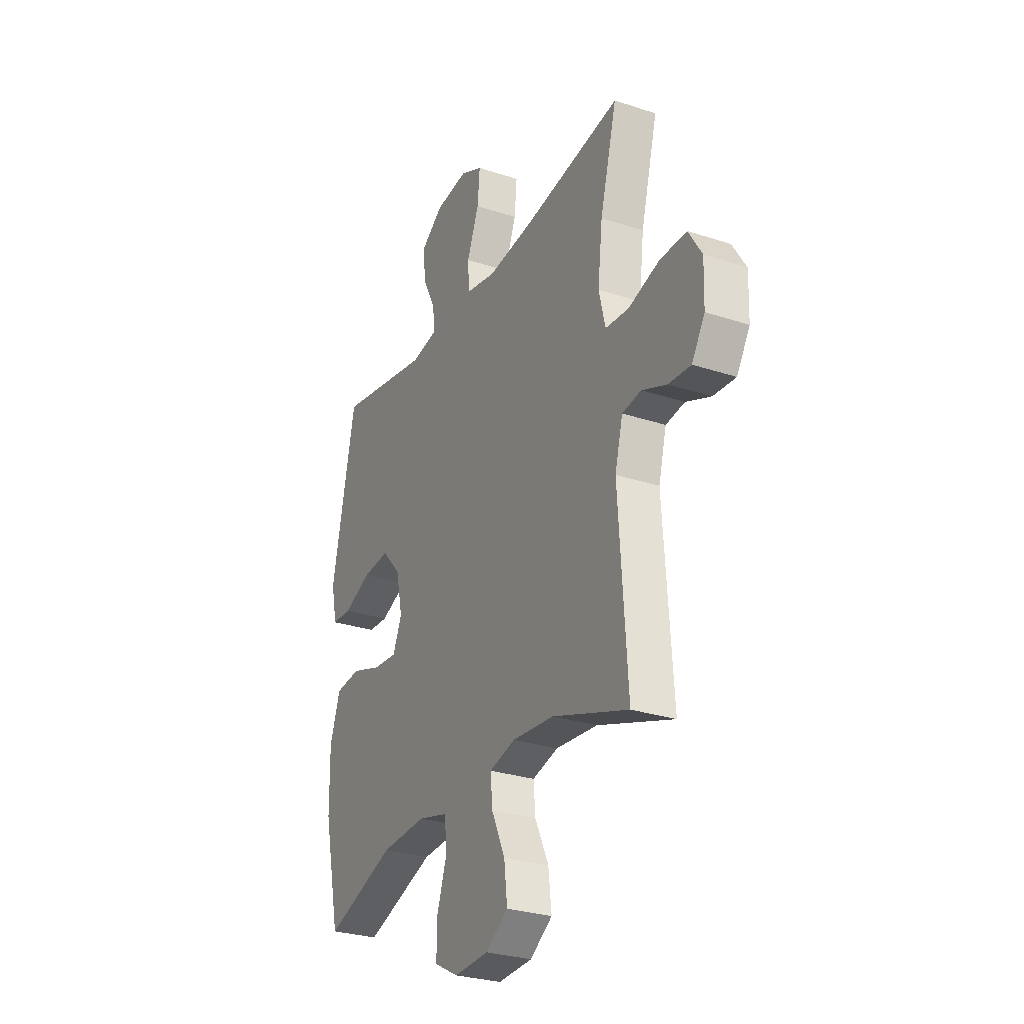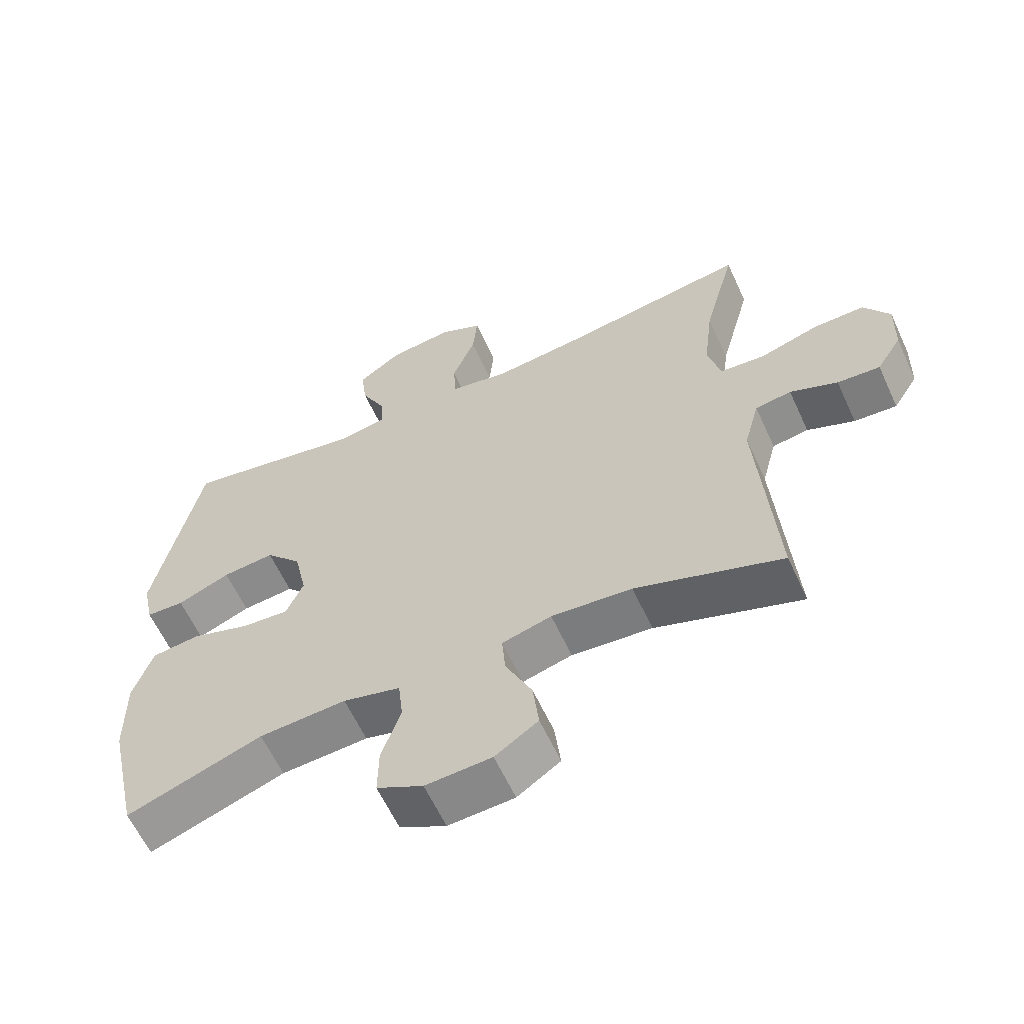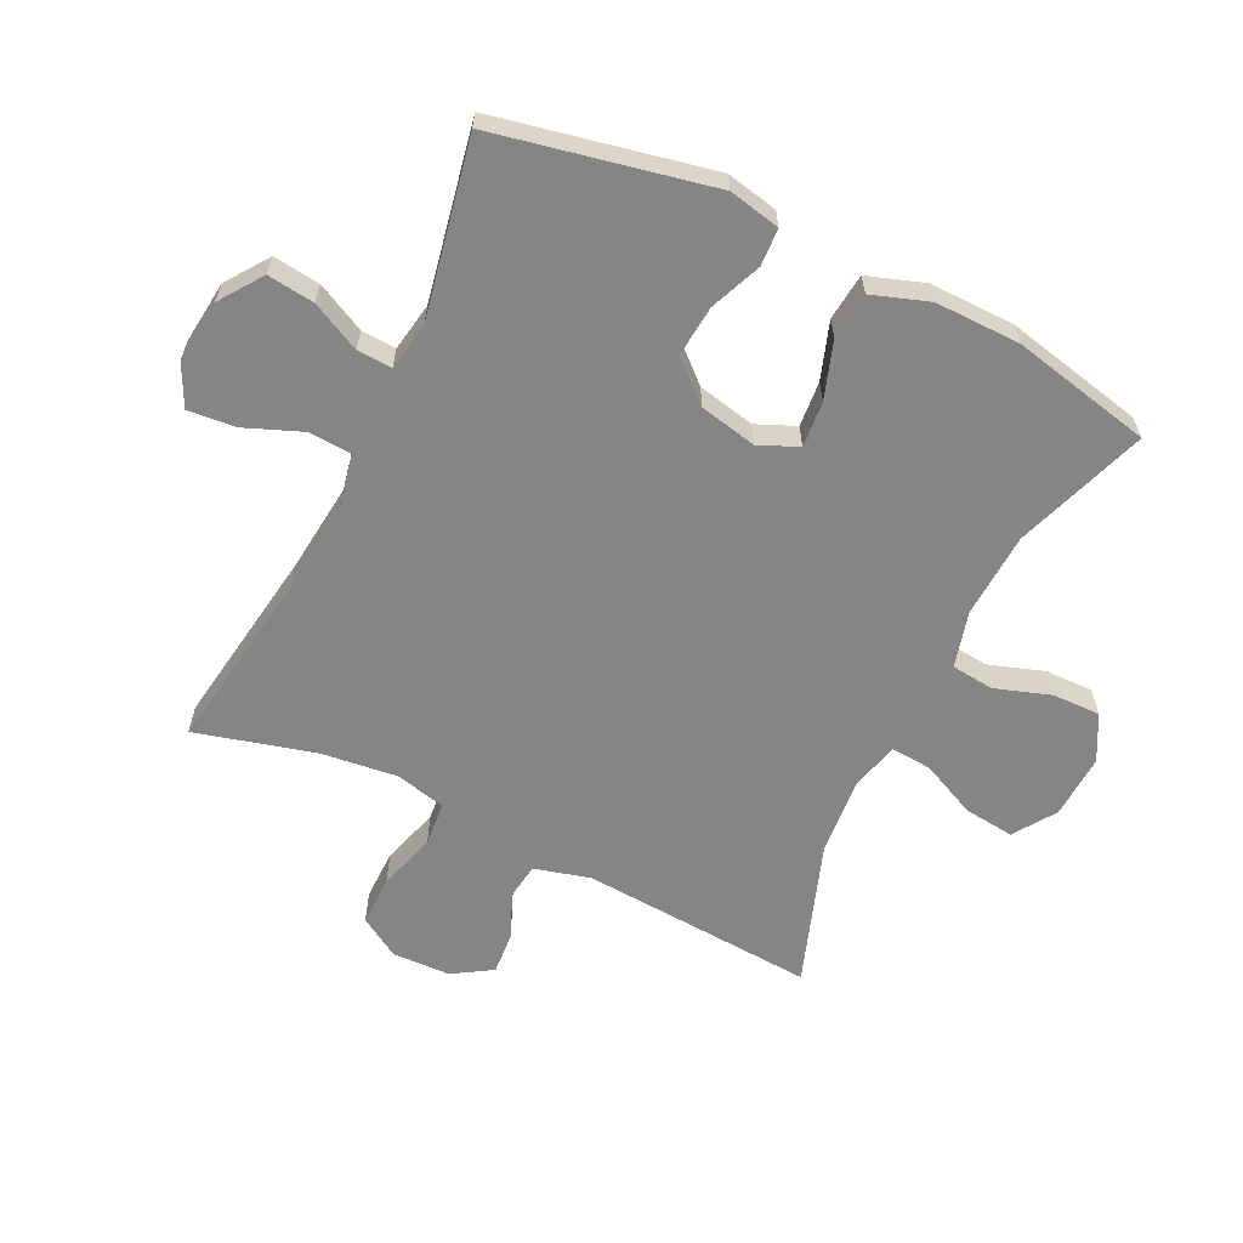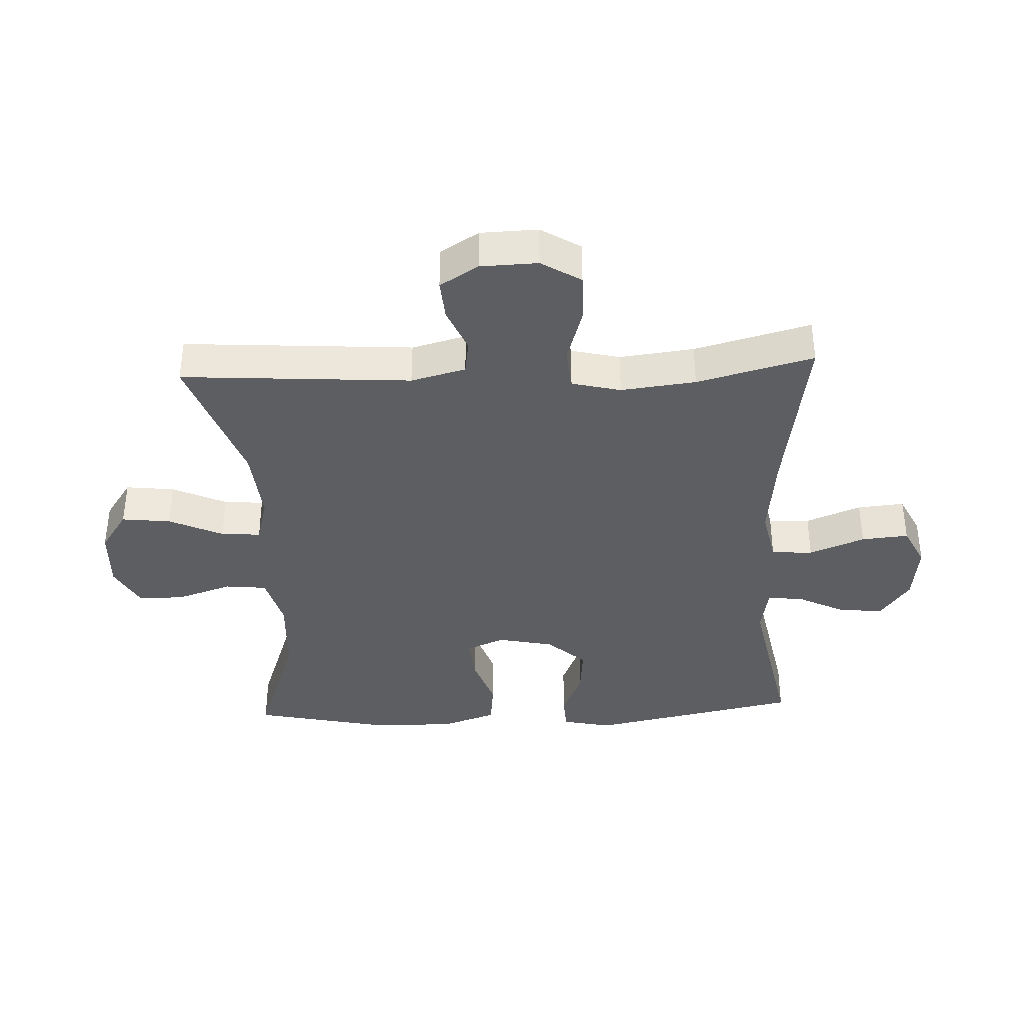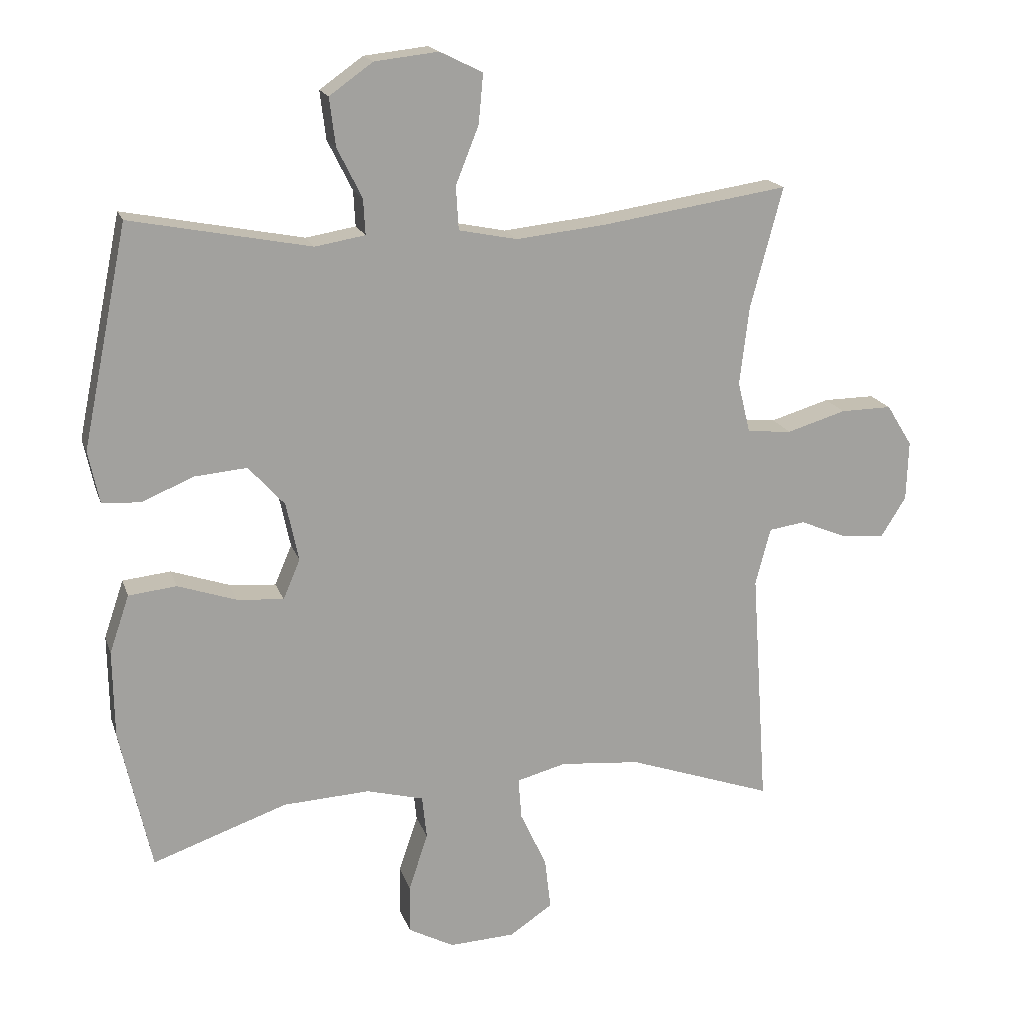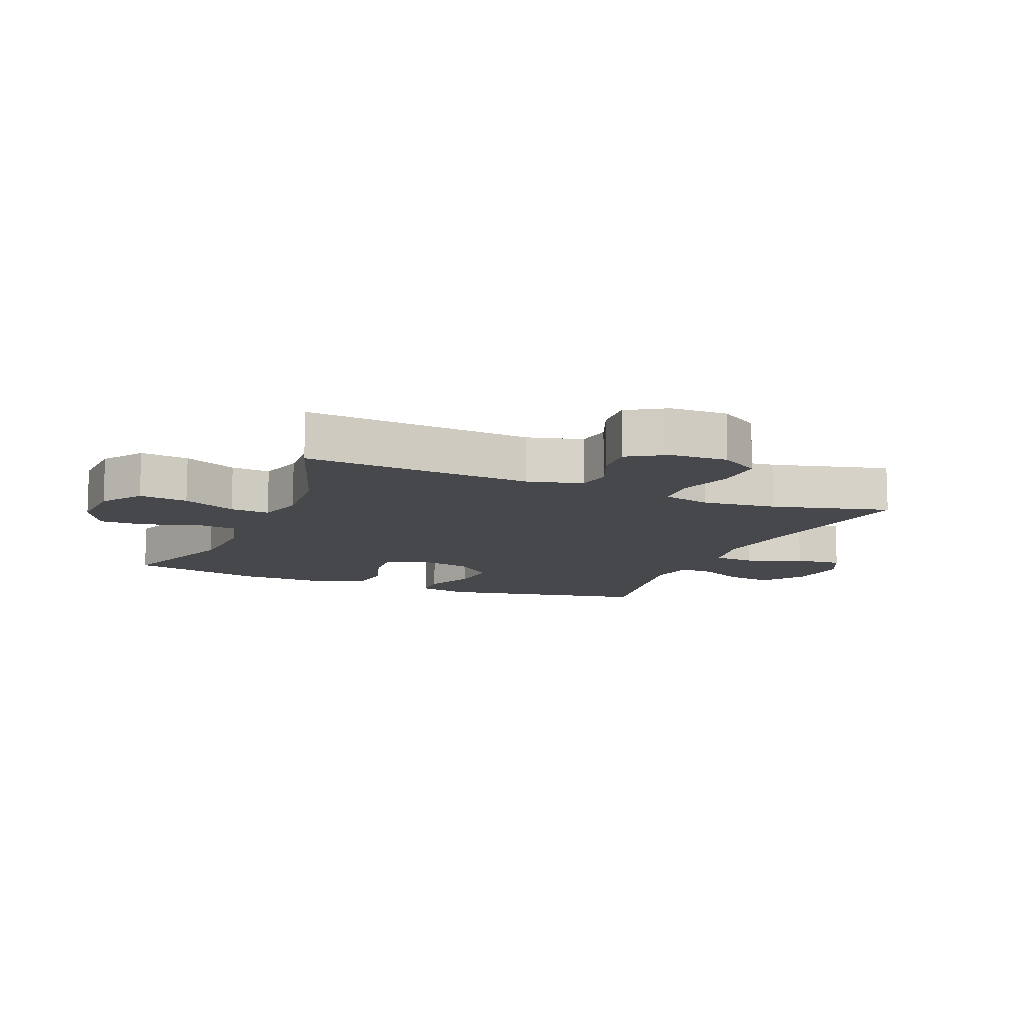
<metadata>
{"format":"obj","ext":"obj","renderer":"f3d","projection":"perspective","resolution":1024,"background":"white","views":[{"elev":-28.5,"azim":-116.4,"up":"+Z"},{"elev":-61.4,"azim":-155.3,"up":"+Z"},{"elev":-61.7,"azim":64.2,"up":"+Y"},{"elev":-37.5,"azim":-87.4,"up":"+Y"},{"elev":17.6,"azim":164.5,"up":"+Z"},{"elev":-11.2,"azim":-112.8,"up":"+Y"}]}
</metadata>
<code>
v 0.5 0.07 -0.5
v 0.295 0.07 -0.428
v 0.163 0.07 -0.421
v 0.076 0.07 -0.444
v 0.069 0.07 -0.51
v 0.098 0.07 -0.597
v 0.099 0.07 -0.671
v 0.029 0.07 -0.708
v -0.071 0.07 -0.703
v -0.136 0.07 -0.659
v -0.127 0.07 -0.581
v -0.087 0.07 -0.495
v -0.082 0.07 -0.432
v -0.157 0.07 -0.412
v -0.279 0.07 -0.423
v -0.5 0.07 -0.5
v -0.475 0.07 -0.135
v -0.498 0.07 -0.048
v -0.553 0.07 -0.04
v -0.625 0.07 -0.07
v -0.69 0.07 -0.075
v -0.728 0.07 -0.014
v -0.731 0.07 0.077
v -0.692 0.07 0.14
v -0.614 0.07 0.139
v -0.524 0.07 0.112
v -0.456 0.07 0.118
v -0.437 0.07 0.196
v -0.451 0.07 0.315
v -0.5 0.07 0.5
v -0.217 0.07 0.457
v -0.079 0.07 0.442
v 0.01 0.07 0.46
v 0.014 0.07 0.526
v -0.021 0.07 0.614
v -0.028 0.07 0.689
v 0.037 0.07 0.721
v 0.134 0.07 0.71
v 0.2 0.07 0.663
v 0.191 0.07 0.59
v 0.153 0.07 0.514
v 0.15 0.07 0.46
v 0.226 0.07 0.447
v 0.5 0.07 0.5
v 0.569 0.07 0.164
v 0.552 0.07 0.084
v 0.494 0.07 0.081
v 0.414 0.07 0.114
v 0.335 0.07 0.121
v 0.28 0.07 0.06
v 0.261 0.07 -0.029
v 0.287 0.07 -0.09
v 0.358 0.07 -0.084
v 0.447 0.07 -0.054
v 0.52 0.07 -0.062
v 0.55 0.07 -0.15
v 0.548 0.07 -0.283
v 0.5 0 -0.5
v 0.295 0 -0.428
v 0.163 0 -0.421
v 0.076 0 -0.444
v 0.069 0 -0.51
v 0.098 0 -0.597
v 0.099 0 -0.671
v 0.029 0 -0.708
v -0.071 0 -0.703
v -0.136 0 -0.659
v -0.127 0 -0.581
v -0.087 0 -0.495
v -0.082 0 -0.432
v -0.157 0 -0.412
v -0.279 0 -0.423
v -0.5 0 -0.5
v -0.475 0 -0.135
v -0.498 0 -0.048
v -0.553 0 -0.04
v -0.625 0 -0.07
v -0.69 0 -0.075
v -0.728 0 -0.014
v -0.731 0 0.077
v -0.692 0 0.14
v -0.614 0 0.139
v -0.524 0 0.112
v -0.456 0 0.118
v -0.437 0 0.196
v -0.451 0 0.315
v -0.5 0 0.5
v -0.217 0 0.457
v -0.079 0 0.442
v 0.01 0 0.46
v 0.014 0 0.526
v -0.021 0 0.614
v -0.028 0 0.689
v 0.037 0 0.721
v 0.134 0 0.71
v 0.2 0 0.663
v 0.191 0 0.59
v 0.153 0 0.514
v 0.15 0 0.46
v 0.226 0 0.447
v 0.5 0 0.5
v 0.569 0 0.164
v 0.552 0 0.084
v 0.494 0 0.081
v 0.414 0 0.114
v 0.335 0 0.121
v 0.28 0 0.06
v 0.261 0 -0.029
v 0.287 0 -0.09
v 0.358 0 -0.084
v 0.447 0 -0.054
v 0.52 0 -0.062
v 0.55 0 -0.15
v 0.548 0 -0.283
f 57 1 2
f 56 57 2
f 55 56 2
f 54 55 2
f 53 54 2
f 52 53 2 3
f 51 52 3 4
f 50 51 4
f 46 47 48
f 45 46 48
f 44 45 48
f 43 44 48
f 42 43 48 49
f 39 40 41
f 38 39 41
f 37 38 41
f 36 37 41
f 35 36 41
f 34 35 41
f 33 34 41 42
f 42 49 50
f 33 42 50
f 32 33 50
f 29 30 31
f 32 50 4
f 31 32 4
f 29 31 4
f 28 29 4
f 24 25 26
f 23 24 26
f 22 23 26
f 21 22 26
f 20 21 26
f 19 20 26
f 18 19 26 27
f 15 16 17
f 17 18 27
f 15 17 27
f 14 15 27
f 10 11 12
f 9 10 12
f 8 9 12
f 7 8 12
f 6 7 12
f 5 6 12
f 5 12 13
f 4 5 13
f 14 27 28
f 13 14 28
f 4 13 28
f 59 58 114
f 59 114 113
f 59 113 112
f 59 112 111
f 59 111 110
f 60 59 110 109
f 61 60 109 108
f 61 108 107
f 105 104 103
f 105 103 102
f 105 102 101
f 105 101 100
f 106 105 100 99
f 98 97 96
f 98 96 95
f 98 95 94
f 98 94 93
f 98 93 92
f 98 92 91
f 99 98 91 90
f 107 106 99
f 107 99 90
f 107 90 89
f 88 87 86
f 61 107 89
f 61 89 88
f 61 88 86
f 61 86 85
f 83 82 81
f 83 81 80
f 83 80 79
f 83 79 78
f 83 78 77
f 83 77 76
f 84 83 76 75
f 74 73 72
f 84 75 74
f 84 74 72
f 84 72 71
f 69 68 67
f 69 67 66
f 69 66 65
f 69 65 64
f 69 64 63
f 69 63 62
f 70 69 62
f 70 62 61
f 85 84 71
f 85 71 70
f 85 70 61
f 1 58 59 2
f 2 59 60 3
f 3 60 61 4
f 4 61 62 5
f 5 62 63 6
f 6 63 64 7
f 7 64 65 8
f 8 65 66 9
f 9 66 67 10
f 10 67 68 11
f 11 68 69 12
f 12 69 70 13
f 13 70 71 14
f 14 71 72 15
f 15 72 73 16
f 16 73 74 17
f 17 74 75 18
f 18 75 76 19
f 19 76 77 20
f 20 77 78 21
f 21 78 79 22
f 22 79 80 23
f 23 80 81 24
f 24 81 82 25
f 25 82 83 26
f 26 83 84 27
f 27 84 85 28
f 28 85 86 29
f 29 86 87 30
f 30 87 88 31
f 31 88 89 32
f 32 89 90 33
f 33 90 91 34
f 34 91 92 35
f 35 92 93 36
f 36 93 94 37
f 37 94 95 38
f 38 95 96 39
f 39 96 97 40
f 40 97 98 41
f 41 98 99 42
f 42 99 100 43
f 43 100 101 44
f 44 101 102 45
f 45 102 103 46
f 46 103 104 47
f 47 104 105 48
f 48 105 106 49
f 49 106 107 50
f 50 107 108 51
f 51 108 109 52
f 52 109 110 53
f 53 110 111 54
f 54 111 112 55
f 55 112 113 56
f 56 113 114 57
f 57 114 58 1

</code>
